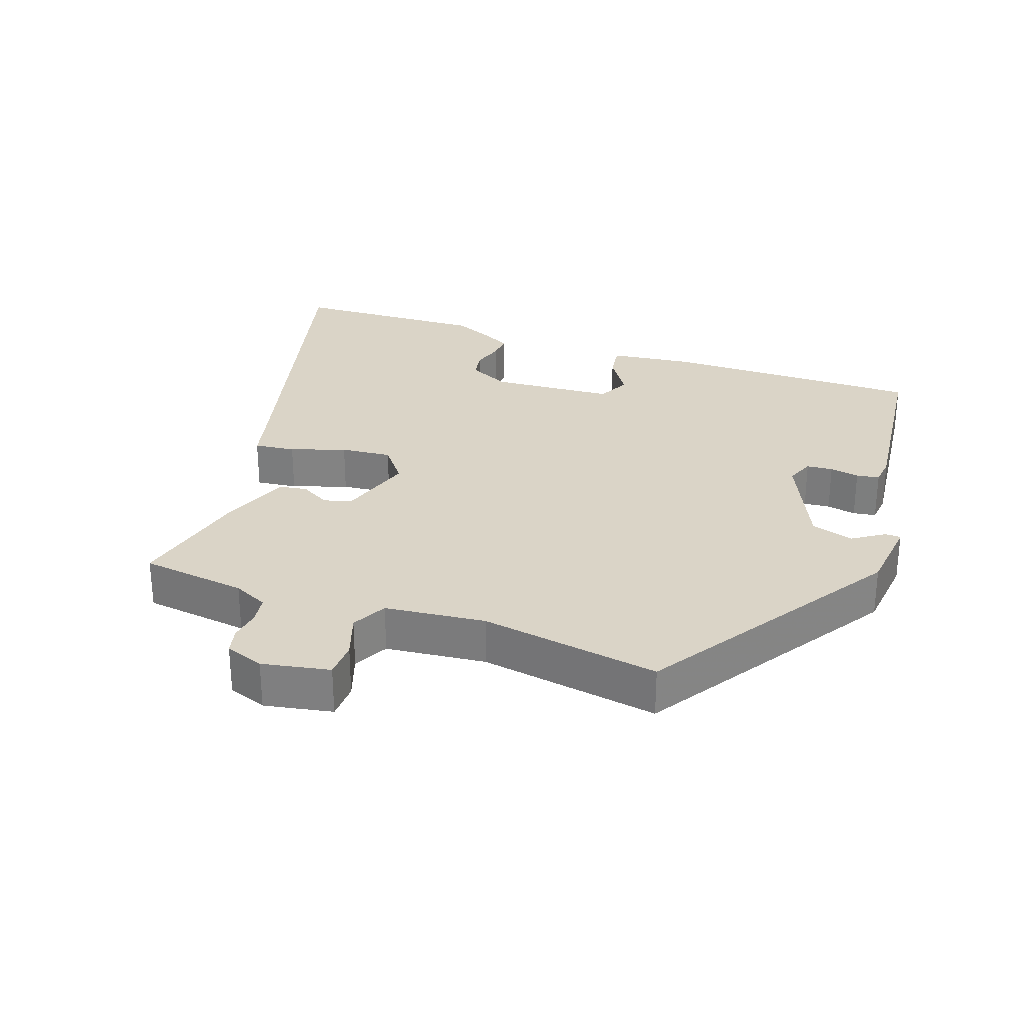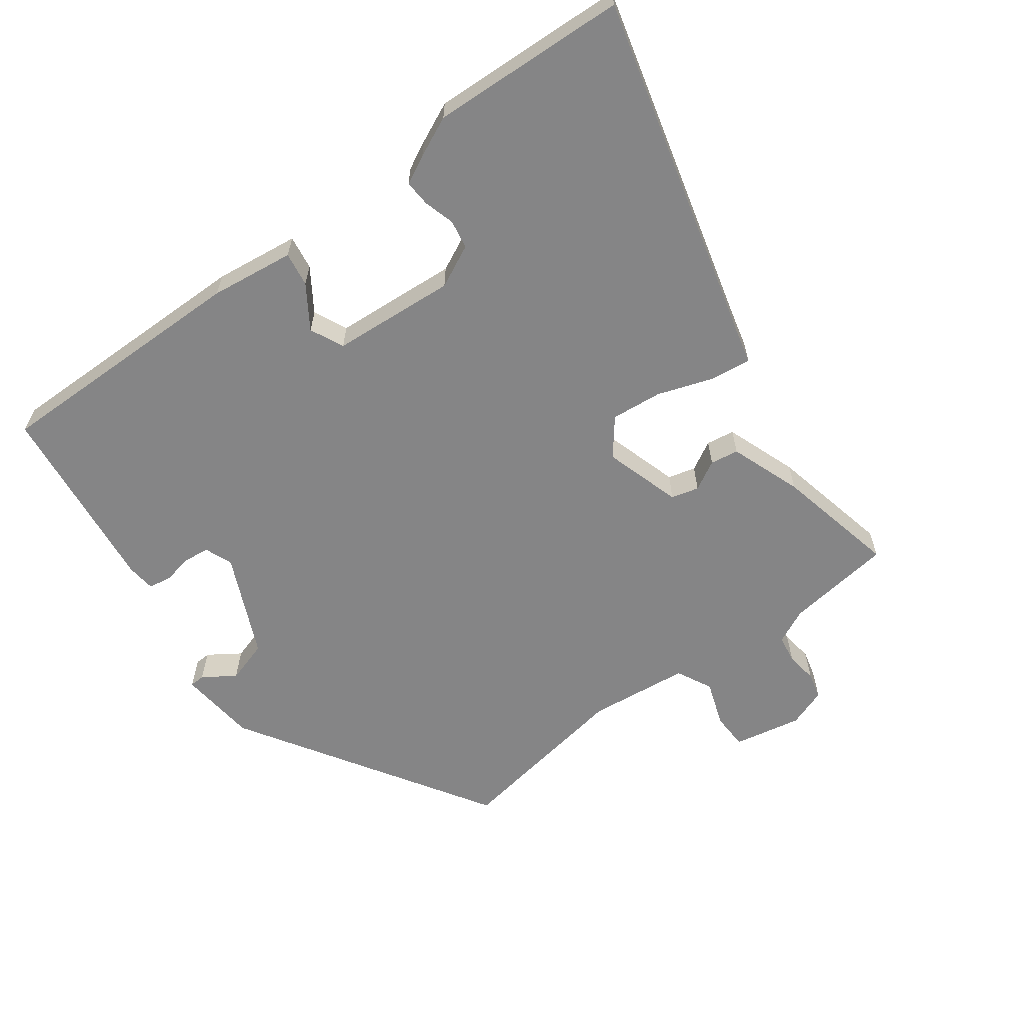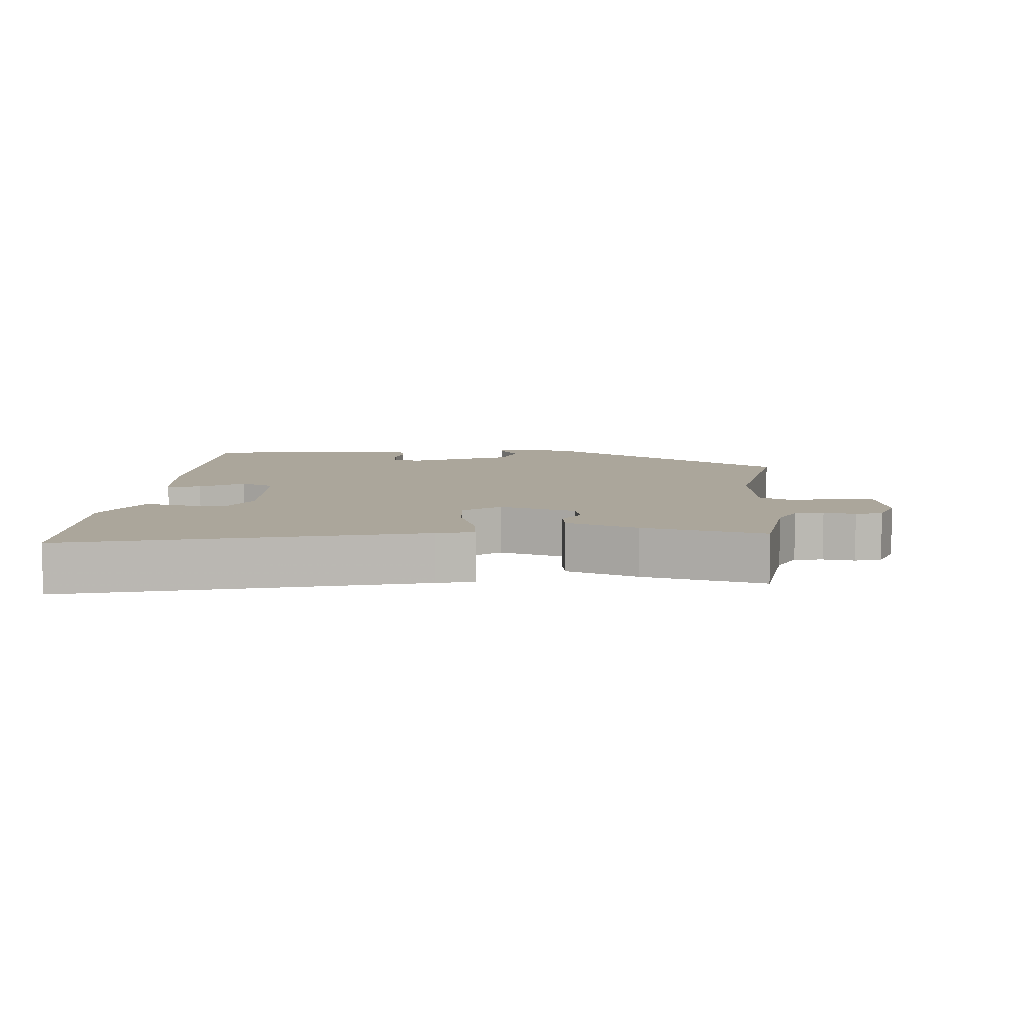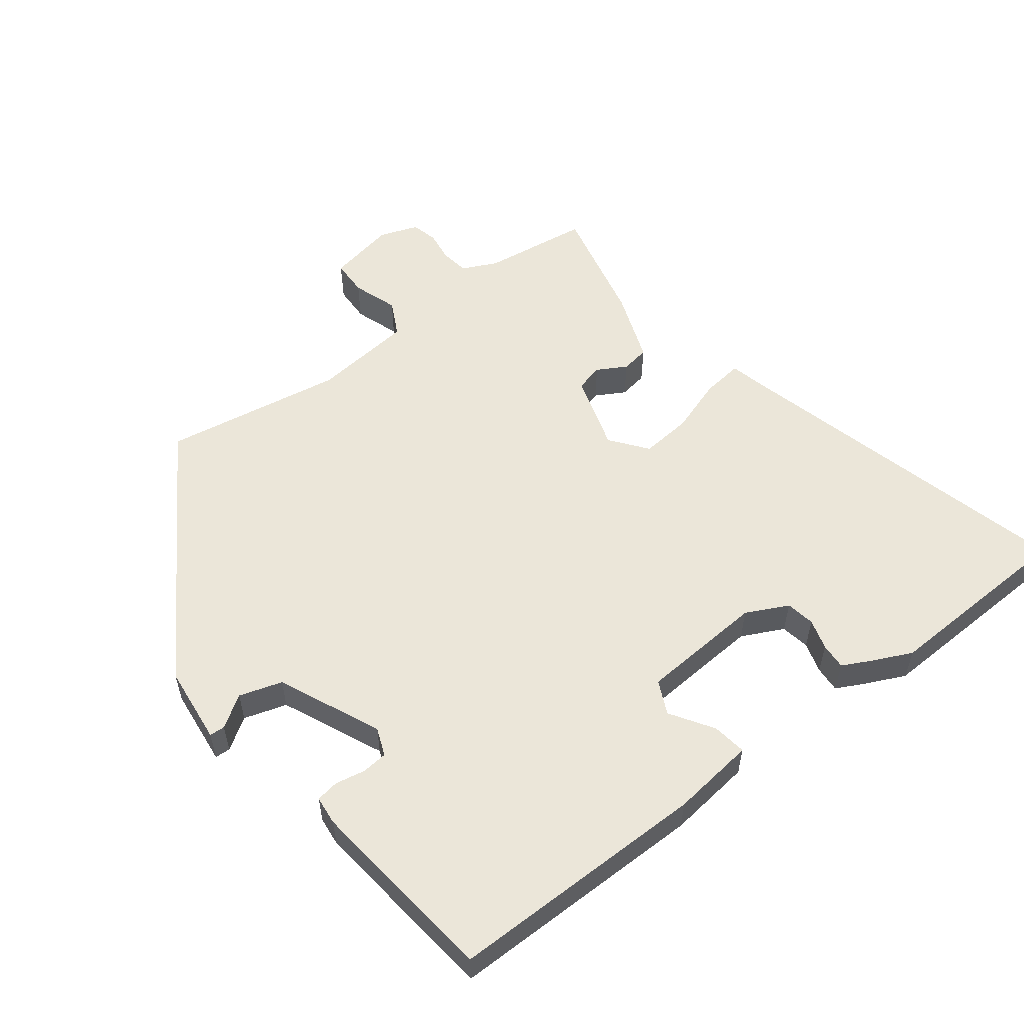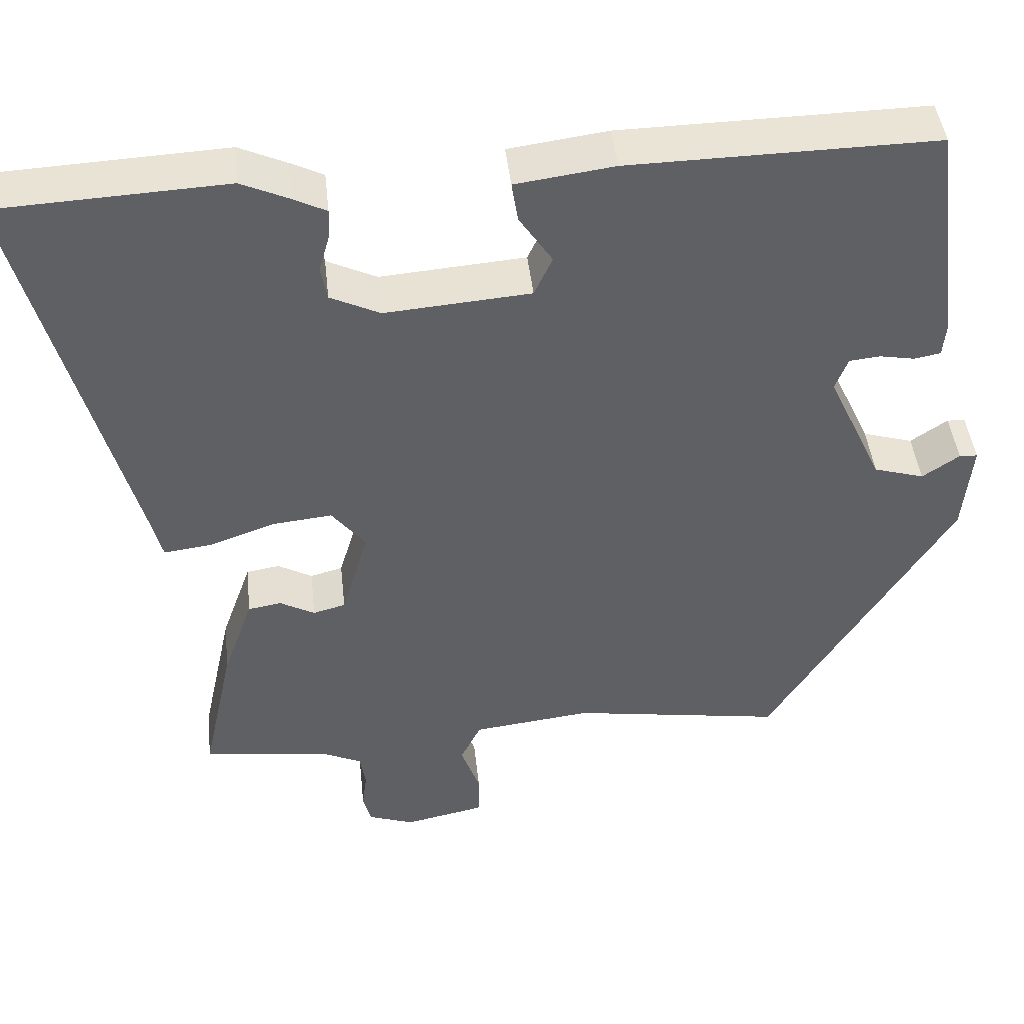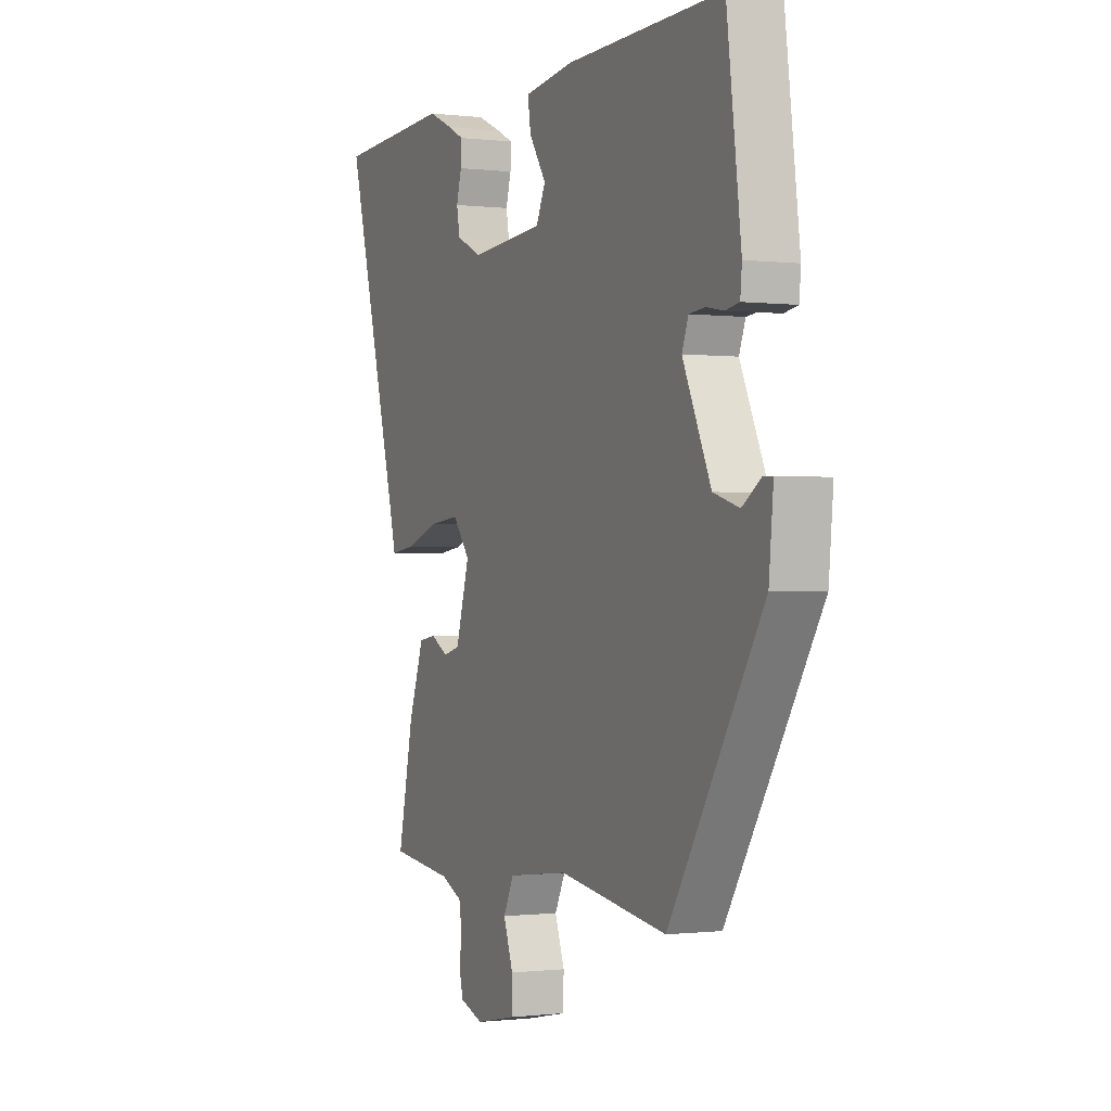
<metadata>
{"format":"obj","ext":"obj","renderer":"f3d","projection":"perspective","resolution":1024,"background":"white","views":[{"elev":28.9,"azim":-159.6,"up":"+Y"},{"elev":-61.9,"azim":36.9,"up":"+Y"},{"elev":7.9,"azim":95.4,"up":"+Y"},{"elev":55.5,"azim":-36.6,"up":"+Y"},{"elev":44.2,"azim":173.9,"up":"+Z"},{"elev":-0.6,"azim":-114.4,"up":"+Z"}]}
</metadata>
<code>
v 0.384 0.07 0.506
v 0.676 0.07 0.491
v 0.537 0.07 -0.022
v 0.523 0.07 -0.077
v 0.462 0.07 -0.069
v 0.38 0.07 -0.04
v 0.304 0.07 -0.032
v 0.261 0.07 -0.086
v 0.295 0.07 -0.201
v 0.336 0.07 -0.212
v 0.38 0.07 -0.188
v 0.422 0.07 -0.195
v 0.46 0.07 -0.302
v 0.499 0.07 -0.484
v 0.34 0.07 -0.503
v 0.288 0.07 -0.527
v 0.281 0.07 -0.569
v 0.287 0.07 -0.616
v 0.277 0.07 -0.655
v 0.219 0.07 -0.675
v 0.118 0.07 -0.654
v 0.117 0.07 -0.599
v 0.141 0.07 -0.532
v 0.115 0.07 -0.479
v -0.035 0.07 -0.461
v -0.304 0.07 -0.502
v -0.536 0.07 -0.127
v -0.547 0.07 -0.01
v -0.524 0.07 -0.009
v -0.477 0.07 -0.041
v -0.413 0.07 -0.022
v -0.343 0.07 0.129
v -0.359 0.07 0.171
v -0.398 0.07 0.175
v -0.442 0.07 0.167
v -0.476 0.07 0.173
v -0.48 0.07 0.216
v -0.444 0.07 0.503
v -0.056 0.07 0.496
v 0.069 0.07 0.479
v 0.061 0.07 0.428
v 0.019 0.07 0.365
v 0.042 0.07 0.315
v 0.226 0.07 0.3
v 0.289 0.07 0.33
v 0.297 0.07 0.373
v 0.284 0.07 0.419
v 0.282 0.07 0.458
v 0.324 0.07 0.479
v 0.384 0 0.506
v 0.676 0 0.491
v 0.537 0 -0.022
v 0.523 0 -0.077
v 0.462 0 -0.069
v 0.38 0 -0.04
v 0.304 0 -0.032
v 0.261 0 -0.086
v 0.295 0 -0.201
v 0.336 0 -0.212
v 0.38 0 -0.188
v 0.422 0 -0.195
v 0.46 0 -0.302
v 0.499 0 -0.484
v 0.34 0 -0.503
v 0.288 0 -0.527
v 0.281 0 -0.569
v 0.287 0 -0.616
v 0.277 0 -0.655
v 0.219 0 -0.675
v 0.118 0 -0.654
v 0.117 0 -0.599
v 0.141 0 -0.532
v 0.115 0 -0.479
v -0.035 0 -0.461
v -0.304 0 -0.502
v -0.536 0 -0.127
v -0.547 0 -0.01
v -0.524 0 -0.009
v -0.477 0 -0.041
v -0.413 0 -0.022
v -0.343 0 0.129
v -0.359 0 0.171
v -0.398 0 0.175
v -0.442 0 0.167
v -0.476 0 0.173
v -0.48 0 0.216
v -0.444 0 0.503
v -0.056 0 0.496
v 0.069 0 0.479
v 0.061 0 0.428
v 0.019 0 0.365
v 0.042 0 0.315
v 0.226 0 0.3
v 0.289 0 0.33
v 0.297 0 0.373
v 0.284 0 0.419
v 0.282 0 0.458
v 0.324 0 0.479
f 1 2 3
f 49 1 3
f 48 49 3
f 47 48 3
f 46 47 3
f 4 5 6
f 3 4 6
f 46 3 6
f 45 46 6
f 44 45 6 7
f 43 44 7 8
f 40 41 42
f 39 40 42
f 38 39 42
f 37 38 42
f 36 37 42
f 35 36 42
f 34 35 42
f 33 34 42 43
f 43 8 9
f 33 43 9
f 32 33 9
f 28 29 30
f 27 28 30
f 26 27 30
f 25 26 30
f 24 25 30 31
f 21 22 23
f 20 21 23
f 19 20 23
f 18 19 23
f 17 18 23
f 16 17 23 24
f 31 32 9
f 24 31 9
f 16 24 9
f 15 16 9
f 13 14 15
f 12 13 15
f 11 12 15
f 10 11 15
f 9 10 15
f 52 51 50
f 52 50 98
f 52 98 97
f 52 97 96
f 52 96 95
f 55 54 53
f 55 53 52
f 55 52 95
f 55 95 94
f 56 55 94 93
f 57 56 93 92
f 91 90 89
f 91 89 88
f 91 88 87
f 91 87 86
f 91 86 85
f 91 85 84
f 91 84 83
f 92 91 83 82
f 58 57 92
f 58 92 82
f 58 82 81
f 79 78 77
f 79 77 76
f 79 76 75
f 79 75 74
f 80 79 74 73
f 72 71 70
f 72 70 69
f 72 69 68
f 72 68 67
f 72 67 66
f 73 72 66 65
f 58 81 80
f 58 80 73
f 58 73 65
f 58 65 64
f 64 63 62
f 64 62 61
f 64 61 60
f 64 60 59
f 64 59 58
f 1 50 51 2
f 2 51 52 3
f 3 52 53 4
f 4 53 54 5
f 5 54 55 6
f 6 55 56 7
f 7 56 57 8
f 8 57 58 9
f 9 58 59 10
f 10 59 60 11
f 11 60 61 12
f 12 61 62 13
f 13 62 63 14
f 14 63 64 15
f 15 64 65 16
f 16 65 66 17
f 17 66 67 18
f 18 67 68 19
f 19 68 69 20
f 20 69 70 21
f 21 70 71 22
f 22 71 72 23
f 23 72 73 24
f 24 73 74 25
f 25 74 75 26
f 26 75 76 27
f 27 76 77 28
f 28 77 78 29
f 29 78 79 30
f 30 79 80 31
f 31 80 81 32
f 32 81 82 33
f 33 82 83 34
f 34 83 84 35
f 35 84 85 36
f 36 85 86 37
f 37 86 87 38
f 38 87 88 39
f 39 88 89 40
f 40 89 90 41
f 41 90 91 42
f 42 91 92 43
f 43 92 93 44
f 44 93 94 45
f 45 94 95 46
f 46 95 96 47
f 47 96 97 48
f 48 97 98 49
f 49 98 50 1

</code>
